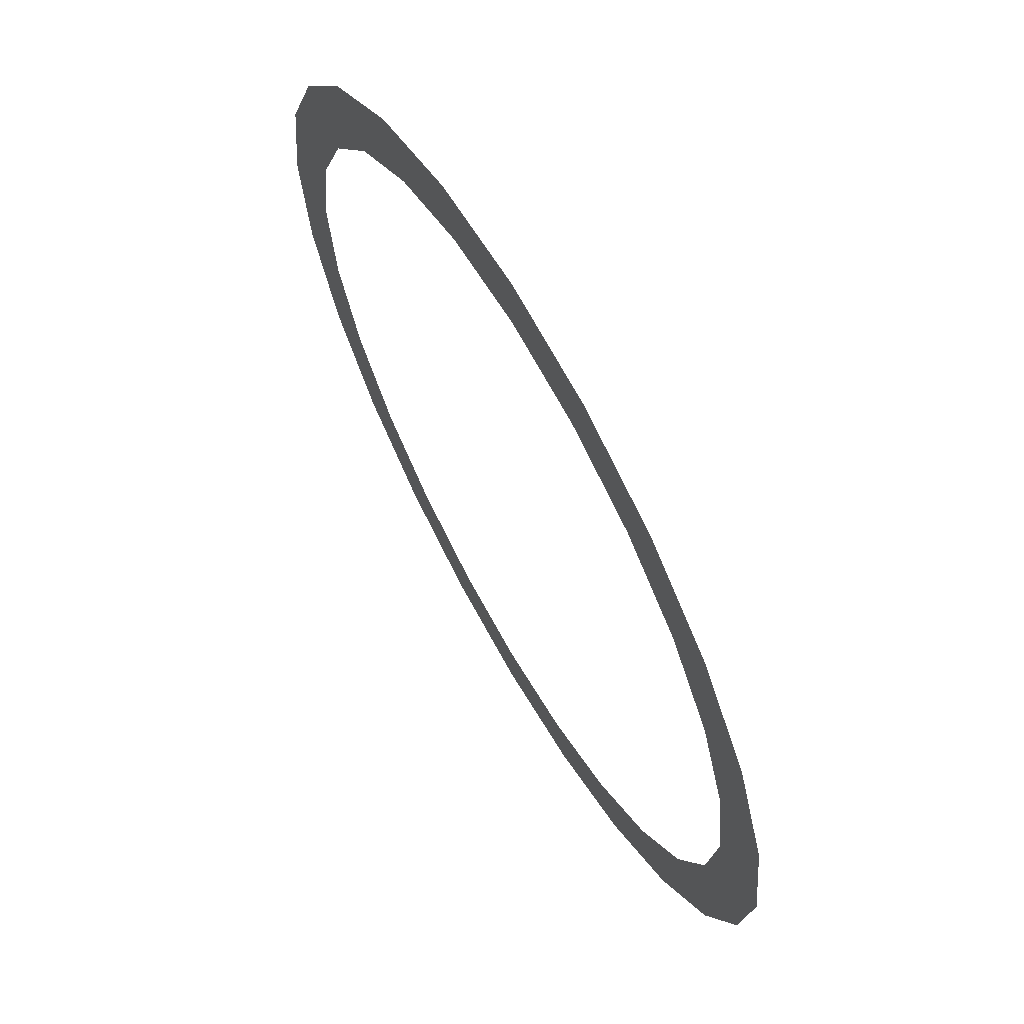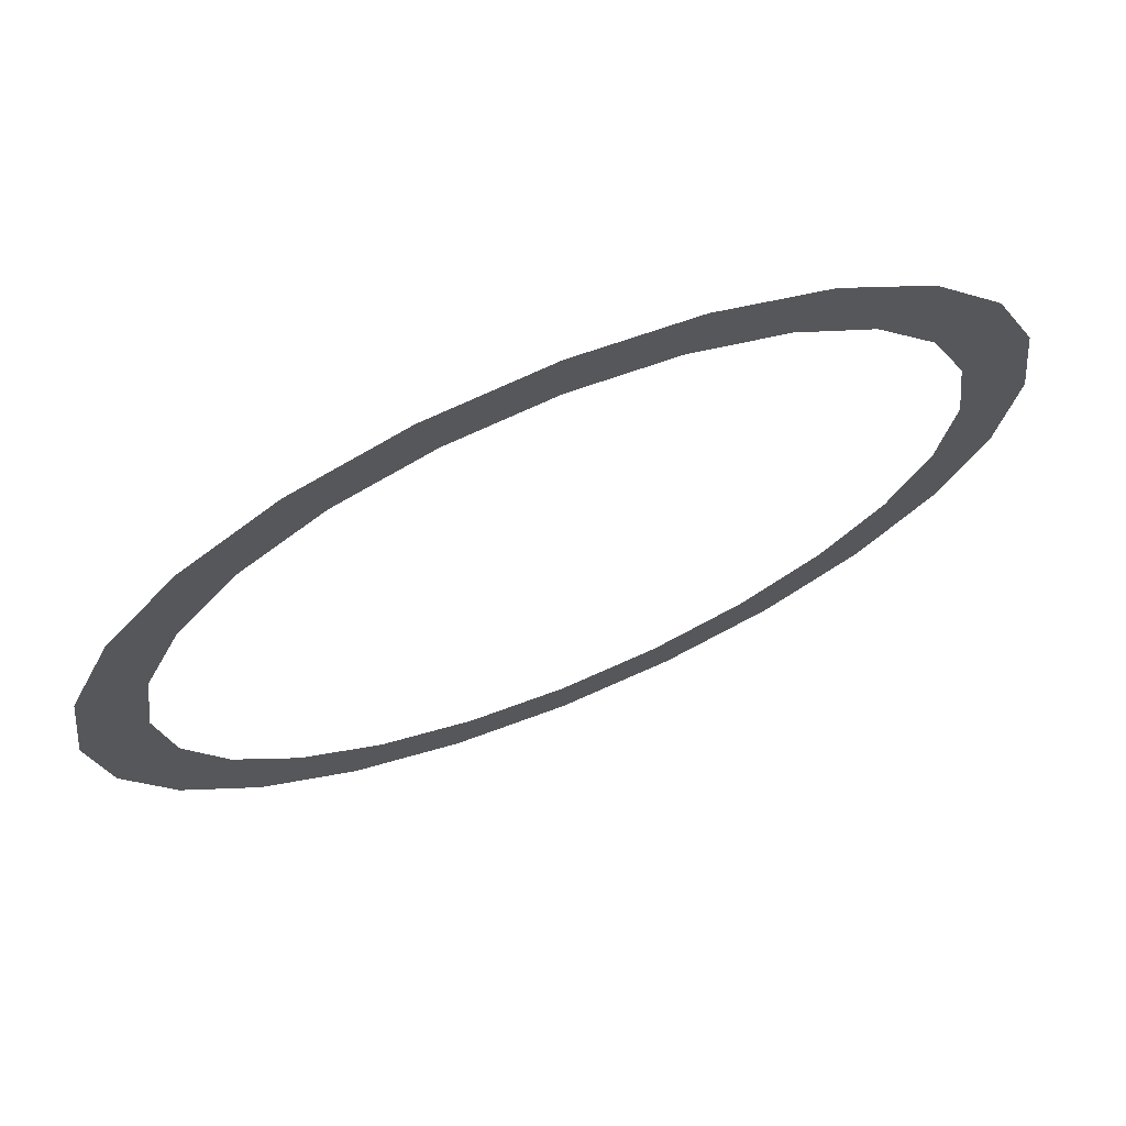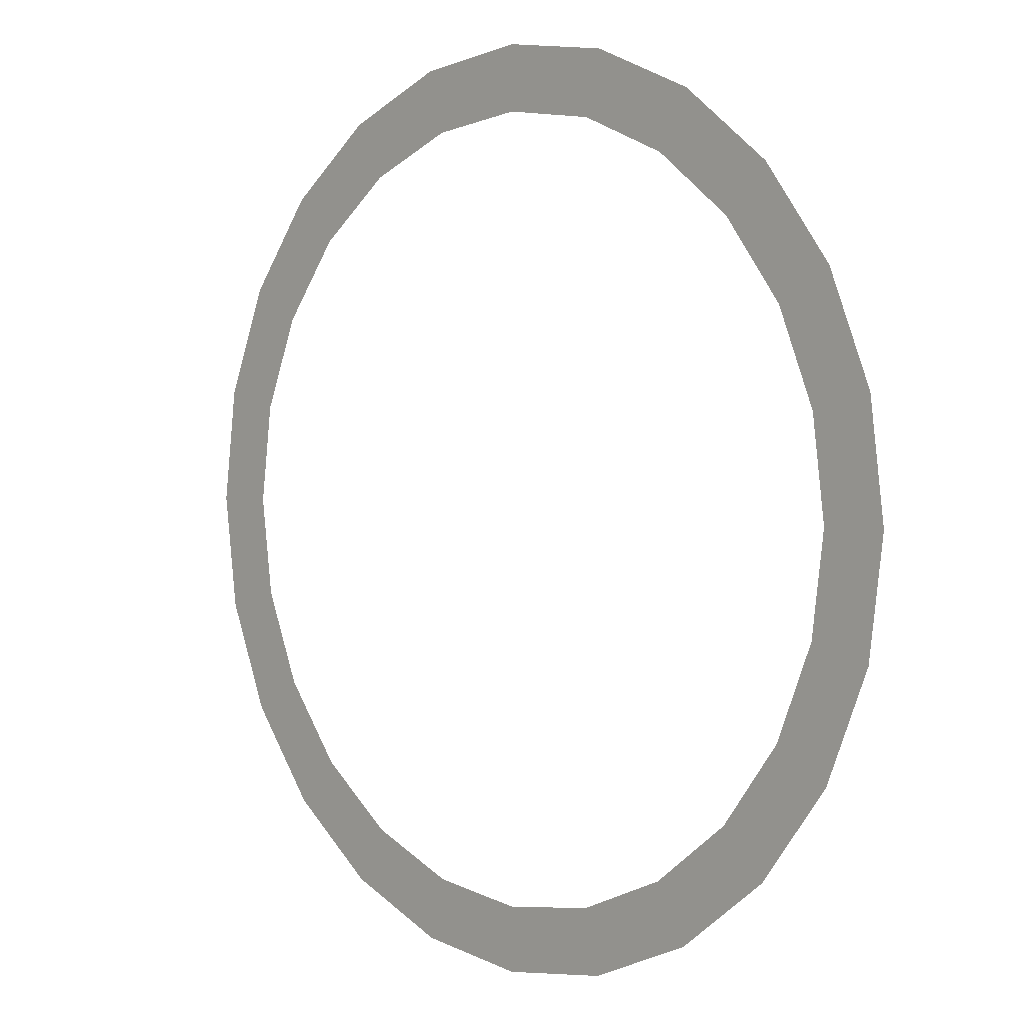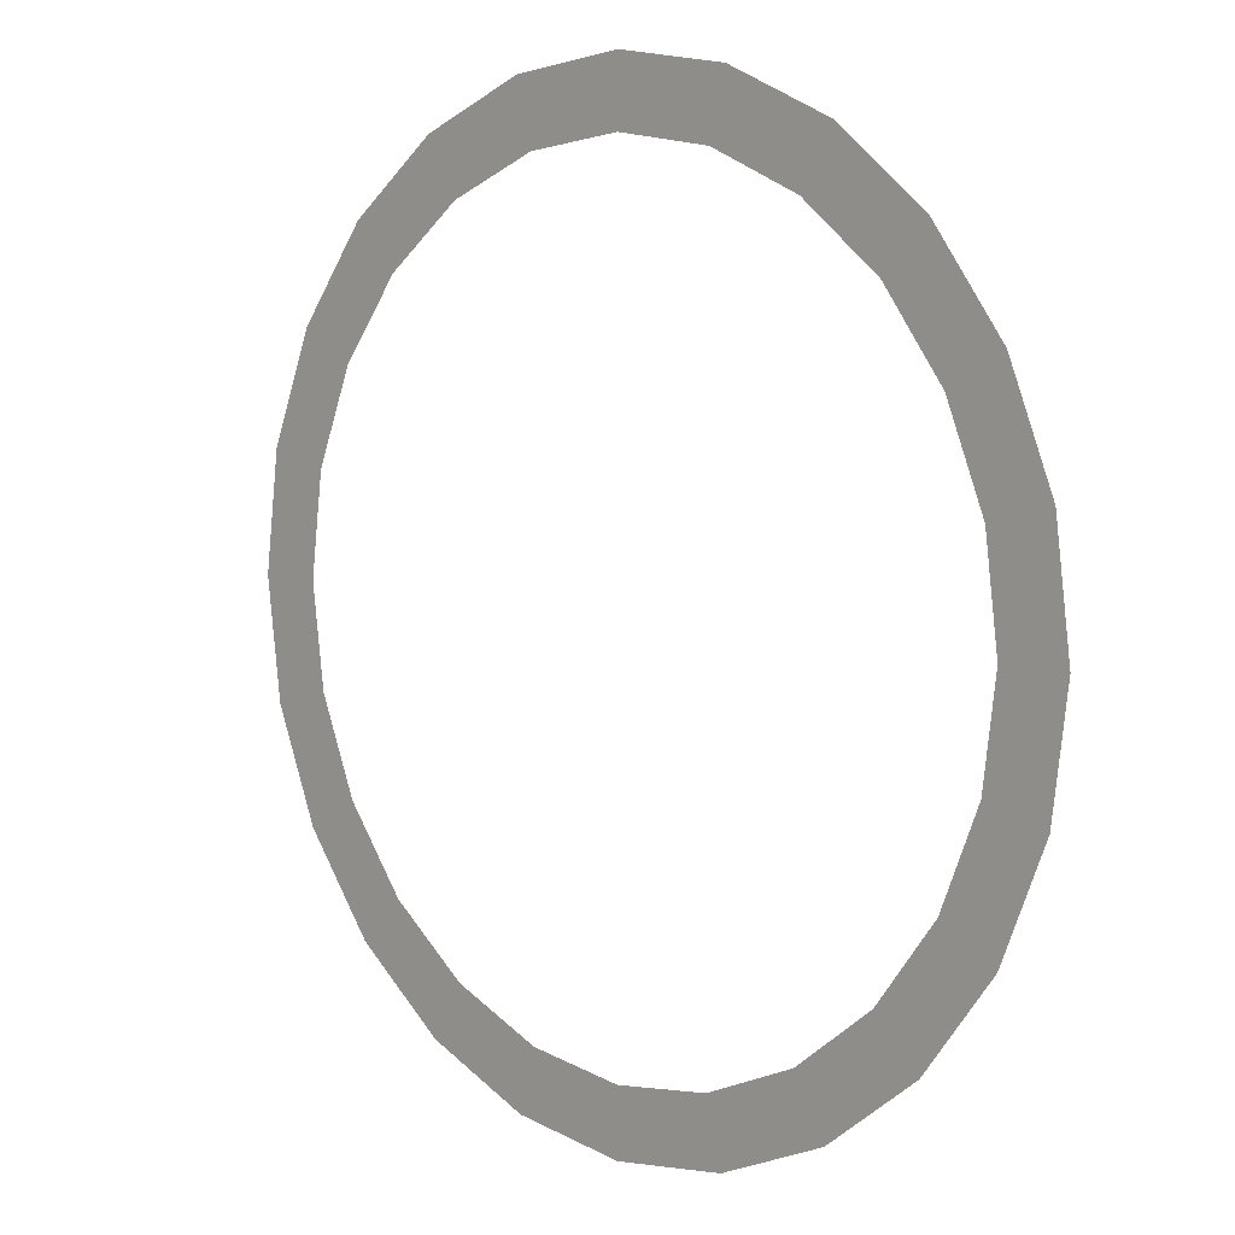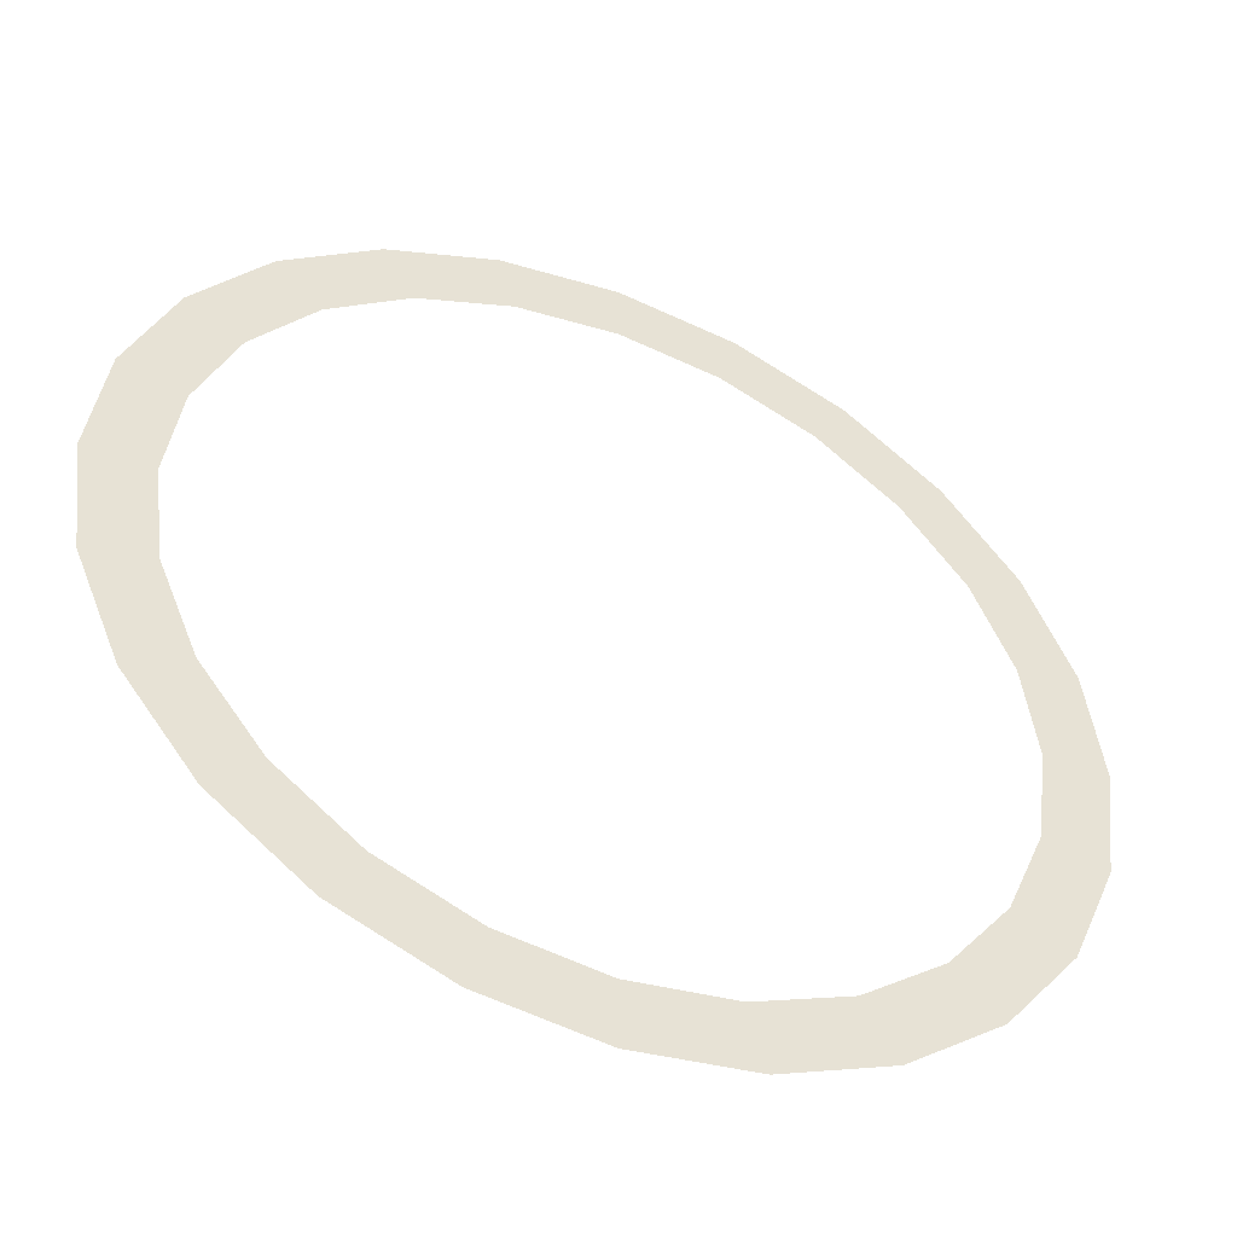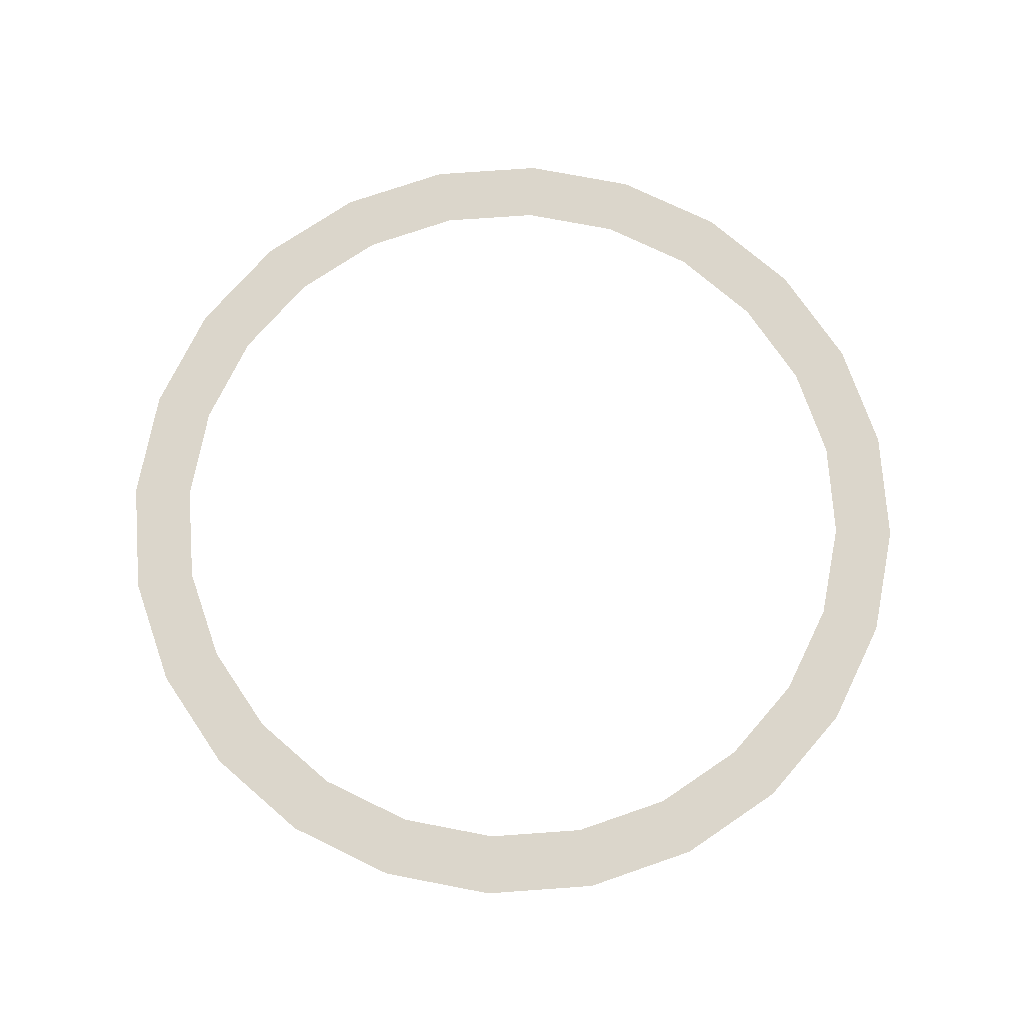
<metadata>
{"format":"obj","ext":"obj","renderer":"f3d","projection":"perspective","resolution":1024,"background":"white","views":[{"elev":65.9,"azim":60.5,"up":"+Y"},{"elev":70.8,"azim":157.7,"up":"+Y"},{"elev":2.7,"azim":-134.1,"up":"+Y"},{"elev":7.0,"azim":-134.8,"up":"+Y"},{"elev":-48.6,"azim":156.7,"up":"+Y"},{"elev":73.6,"azim":78.4,"up":"+Z"}]}
</metadata>
<code>
o mesh67/mesh67-geometry/material_2/component_2#mesh67-geometry
v 0.2937 0.866 -0.03089
v 0.3001 0.861 -0.03089
v 0.3012 0.865 -0.03089
v 0.3012 0.865 -0.03089
v 0.306 0.8586 -0.03089
v 0.3081 0.8621 -0.03089
v 0.2863 0.865 -0.03089
v 0.2874 0.861 -0.03089
v 0.2937 0.866 -0.03089
v 0.2937 0.866 -0.03089
v 0.2937 0.8619 -0.03089
v 0.3001 0.861 -0.03089
v 0.3012 0.865 -0.03089
v 0.3001 0.861 -0.03089
v 0.306 0.8586 -0.03089
v 0.3081 0.8621 -0.03089
v 0.306 0.8586 -0.03089
v 0.3111 0.8547 -0.03089
v 0.3081 0.8621 -0.03089
v 0.3111 0.8547 -0.03089
v 0.314 0.8576 -0.03089
v 0.314 0.8576 -0.03089
v 0.3151 0.8496 -0.03089
v 0.3186 0.8516 -0.03089
v 0.2794 0.8621 -0.03089
v 0.2814 0.8586 -0.03089
v 0.2863 0.865 -0.03089
v 0.2863 0.865 -0.03089
v 0.2814 0.8586 -0.03089
v 0.2874 0.861 -0.03089
v 0.2937 0.866 -0.03089
v 0.2874 0.861 -0.03089
v 0.2937 0.8619 -0.03089
v 0.314 0.8576 -0.03089
v 0.3111 0.8547 -0.03089
v 0.3151 0.8496 -0.03089
v 0.3186 0.8516 -0.03089
v 0.3151 0.8496 -0.03089
v 0.3175 0.8436 -0.03089
v 0.2735 0.8576 -0.03089
v 0.2764 0.8547 -0.03089
v 0.2794 0.8621 -0.03089
v 0.2794 0.8621 -0.03089
v 0.2764 0.8547 -0.03089
v 0.2814 0.8586 -0.03089
v 0.3186 0.8516 -0.03089
v 0.3215 0.8298 -0.03089
v 0.3215 0.8447 -0.03089
v 0.3186 0.8516 -0.03089
v 0.3175 0.8436 -0.03089
v 0.3183 0.8373 -0.03089
v 0.2735 0.8576 -0.03089
v 0.2724 0.8496 -0.03089
v 0.2764 0.8547 -0.03089
v 0.3186 0.8516 -0.03089
v 0.3186 0.8229 -0.03089
v 0.3215 0.8298 -0.03089
v 0.3215 0.8447 -0.03089
v 0.3215 0.8298 -0.03089
v 0.3224 0.8373 -0.03089
v 0.3186 0.8516 -0.03089
v 0.3183 0.8373 -0.03089
v 0.3186 0.8229 -0.03089
v 0.2689 0.8516 -0.03089
v 0.27 0.8436 -0.03089
v 0.2735 0.8576 -0.03089
v 0.2735 0.8576 -0.03089
v 0.27 0.8436 -0.03089
v 0.2724 0.8496 -0.03089
v 0.3175 0.8309 -0.03089
v 0.3186 0.8229 -0.03089
v 0.3183 0.8373 -0.03089
v 0.266 0.8447 -0.03089
v 0.2689 0.8229 -0.03089
v 0.2689 0.8516 -0.03089
v 0.27 0.8436 -0.03089
v 0.2689 0.8516 -0.03089
v 0.2691 0.8373 -0.03089
v 0.3151 0.825 -0.03089
v 0.3186 0.8229 -0.03089
v 0.3175 0.8309 -0.03089
v 0.266 0.8298 -0.03089
v 0.266 0.8447 -0.03089
v 0.265 0.8373 -0.03089
v 0.266 0.8447 -0.03089
v 0.266 0.8298 -0.03089
v 0.2689 0.8229 -0.03089
v 0.2689 0.8516 -0.03089
v 0.2689 0.8229 -0.03089
v 0.2691 0.8373 -0.03089
v 0.3151 0.825 -0.03089
v 0.314 0.817 -0.03089
v 0.3186 0.8229 -0.03089
v 0.2764 0.8199 -0.03089
v 0.2735 0.817 -0.03089
v 0.2794 0.8124 -0.03089
v 0.2691 0.8373 -0.03089
v 0.2689 0.8229 -0.03089
v 0.27 0.8309 -0.03089
v 0.2874 0.8135 -0.03089
v 0.2863 0.8095 -0.03089
v 0.2937 0.8086 -0.03089
v 0.3111 0.8199 -0.03089
v 0.3081 0.8124 -0.03089
v 0.314 0.817 -0.03089
v 0.3111 0.8199 -0.03089
v 0.314 0.817 -0.03089
v 0.3151 0.825 -0.03089
v 0.2814 0.816 -0.03089
v 0.2794 0.8124 -0.03089
v 0.2863 0.8095 -0.03089
v 0.2724 0.825 -0.03089
v 0.2735 0.817 -0.03089
v 0.2764 0.8199 -0.03089
v 0.2764 0.8199 -0.03089
v 0.2794 0.8124 -0.03089
v 0.2814 0.816 -0.03089
v 0.27 0.8309 -0.03089
v 0.2689 0.8229 -0.03089
v 0.2735 0.817 -0.03089
v 0.2937 0.8127 -0.03089
v 0.2937 0.8086 -0.03089
v 0.3012 0.8095 -0.03089
v 0.2814 0.816 -0.03089
v 0.2863 0.8095 -0.03089
v 0.2874 0.8135 -0.03089
v 0.2874 0.8135 -0.03089
v 0.2937 0.8086 -0.03089
v 0.2937 0.8127 -0.03089
v 0.306 0.816 -0.03089
v 0.3012 0.8095 -0.03089
v 0.3081 0.8124 -0.03089
v 0.306 0.816 -0.03089
v 0.3081 0.8124 -0.03089
v 0.3111 0.8199 -0.03089
v 0.27 0.8309 -0.03089
v 0.2735 0.817 -0.03089
v 0.2724 0.825 -0.03089
v 0.2937 0.8127 -0.03089
v 0.3012 0.8095 -0.03089
v 0.3001 0.8135 -0.03089
v 0.3001 0.8135 -0.03089
v 0.3012 0.8095 -0.03089
v 0.306 0.816 -0.03089
v 0.3012 0.865 -0.03089
v 0.3001 0.861 -0.03089
v 0.2937 0.866 -0.03089
v 0.3081 0.8621 -0.03089
v 0.306 0.8586 -0.03089
v 0.3012 0.865 -0.03089
v 0.2937 0.866 -0.03089
v 0.2874 0.861 -0.03089
v 0.2863 0.865 -0.03089
v 0.3001 0.861 -0.03089
v 0.2937 0.8619 -0.03089
v 0.2937 0.866 -0.03089
v 0.306 0.8586 -0.03089
v 0.3001 0.861 -0.03089
v 0.3012 0.865 -0.03089
v 0.3111 0.8547 -0.03089
v 0.306 0.8586 -0.03089
v 0.3081 0.8621 -0.03089
v 0.314 0.8576 -0.03089
v 0.3111 0.8547 -0.03089
v 0.3081 0.8621 -0.03089
v 0.3186 0.8516 -0.03089
v 0.3151 0.8496 -0.03089
v 0.314 0.8576 -0.03089
v 0.2863 0.865 -0.03089
v 0.2814 0.8586 -0.03089
v 0.2794 0.8621 -0.03089
v 0.2874 0.861 -0.03089
v 0.2814 0.8586 -0.03089
v 0.2863 0.865 -0.03089
v 0.2937 0.8619 -0.03089
v 0.2874 0.861 -0.03089
v 0.2937 0.866 -0.03089
v 0.3151 0.8496 -0.03089
v 0.3111 0.8547 -0.03089
v 0.314 0.8576 -0.03089
v 0.3175 0.8436 -0.03089
v 0.3151 0.8496 -0.03089
v 0.3186 0.8516 -0.03089
v 0.2794 0.8621 -0.03089
v 0.2764 0.8547 -0.03089
v 0.2735 0.8576 -0.03089
v 0.2814 0.8586 -0.03089
v 0.2764 0.8547 -0.03089
v 0.2794 0.8621 -0.03089
v 0.3215 0.8447 -0.03089
v 0.3215 0.8298 -0.03089
v 0.3186 0.8516 -0.03089
v 0.3183 0.8373 -0.03089
v 0.3175 0.8436 -0.03089
v 0.3186 0.8516 -0.03089
v 0.2764 0.8547 -0.03089
v 0.2724 0.8496 -0.03089
v 0.2735 0.8576 -0.03089
v 0.3215 0.8298 -0.03089
v 0.3186 0.8229 -0.03089
v 0.3186 0.8516 -0.03089
v 0.3224 0.8373 -0.03089
v 0.3215 0.8298 -0.03089
v 0.3215 0.8447 -0.03089
v 0.3186 0.8229 -0.03089
v 0.3183 0.8373 -0.03089
v 0.3186 0.8516 -0.03089
v 0.2735 0.8576 -0.03089
v 0.27 0.8436 -0.03089
v 0.2689 0.8516 -0.03089
v 0.2724 0.8496 -0.03089
v 0.27 0.8436 -0.03089
v 0.2735 0.8576 -0.03089
v 0.3183 0.8373 -0.03089
v 0.3186 0.8229 -0.03089
v 0.3175 0.8309 -0.03089
v 0.2689 0.8516 -0.03089
v 0.2689 0.8229 -0.03089
v 0.266 0.8447 -0.03089
v 0.2691 0.8373 -0.03089
v 0.2689 0.8516 -0.03089
v 0.27 0.8436 -0.03089
v 0.3175 0.8309 -0.03089
v 0.3186 0.8229 -0.03089
v 0.3151 0.825 -0.03089
v 0.265 0.8373 -0.03089
v 0.266 0.8447 -0.03089
v 0.266 0.8298 -0.03089
v 0.2689 0.8229 -0.03089
v 0.266 0.8298 -0.03089
v 0.266 0.8447 -0.03089
v 0.2691 0.8373 -0.03089
v 0.2689 0.8229 -0.03089
v 0.2689 0.8516 -0.03089
v 0.3186 0.8229 -0.03089
v 0.314 0.817 -0.03089
v 0.3151 0.825 -0.03089
v 0.2794 0.8124 -0.03089
v 0.2735 0.817 -0.03089
v 0.2764 0.8199 -0.03089
v 0.27 0.8309 -0.03089
v 0.2689 0.8229 -0.03089
v 0.2691 0.8373 -0.03089
v 0.2937 0.8086 -0.03089
v 0.2863 0.8095 -0.03089
v 0.2874 0.8135 -0.03089
v 0.314 0.817 -0.03089
v 0.3081 0.8124 -0.03089
v 0.3111 0.8199 -0.03089
v 0.3151 0.825 -0.03089
v 0.314 0.817 -0.03089
v 0.3111 0.8199 -0.03089
v 0.2863 0.8095 -0.03089
v 0.2794 0.8124 -0.03089
v 0.2814 0.816 -0.03089
v 0.2764 0.8199 -0.03089
v 0.2735 0.817 -0.03089
v 0.2724 0.825 -0.03089
v 0.2814 0.816 -0.03089
v 0.2794 0.8124 -0.03089
v 0.2764 0.8199 -0.03089
v 0.2735 0.817 -0.03089
v 0.2689 0.8229 -0.03089
v 0.27 0.8309 -0.03089
v 0.3012 0.8095 -0.03089
v 0.2937 0.8086 -0.03089
v 0.2937 0.8127 -0.03089
v 0.2874 0.8135 -0.03089
v 0.2863 0.8095 -0.03089
v 0.2814 0.816 -0.03089
v 0.2937 0.8127 -0.03089
v 0.2937 0.8086 -0.03089
v 0.2874 0.8135 -0.03089
v 0.3081 0.8124 -0.03089
v 0.3012 0.8095 -0.03089
v 0.306 0.816 -0.03089
v 0.3111 0.8199 -0.03089
v 0.3081 0.8124 -0.03089
v 0.306 0.816 -0.03089
v 0.2724 0.825 -0.03089
v 0.2735 0.817 -0.03089
v 0.27 0.8309 -0.03089
v 0.3001 0.8135 -0.03089
v 0.3012 0.8095 -0.03089
v 0.2937 0.8127 -0.03089
v 0.306 0.816 -0.03089
v 0.3012 0.8095 -0.03089
v 0.3001 0.8135 -0.03089
f 1 2 3
f 4 5 6
f 7 8 9
f 10 11 12
f 13 14 15
f 16 17 18
f 19 20 21
f 22 23 24
f 25 26 27
f 28 29 30
f 31 32 33
f 34 35 36
f 37 38 39
f 40 41 42
f 43 44 45
f 46 47 48
f 49 50 51
f 52 53 54
f 55 56 57
f 58 59 60
f 61 62 63
f 64 65 66
f 67 68 69
f 70 71 72
f 73 74 75
f 76 77 78
f 79 80 81
f 82 83 84
f 85 86 87
f 88 89 90
f 91 92 93
f 94 95 96
f 97 98 99
f 100 101 102
f 103 104 105
f 106 107 108
f 109 110 111
f 112 113 114
f 115 116 117
f 118 119 120
f 121 122 123
f 124 125 126
f 127 128 129
f 130 131 132
f 133 134 135
f 136 137 138
f 139 140 141
f 142 143 144
f 145 146 147
f 148 149 150
f 151 152 153
f 154 155 156
f 157 158 159
f 160 161 162
f 163 164 165
f 166 167 168
f 169 170 171
f 172 173 174
f 175 176 177
f 178 179 180
f 181 182 183
f 184 185 186
f 187 188 189
f 190 191 192
f 193 194 195
f 196 197 198
f 199 200 201
f 202 203 204
f 205 206 207
f 208 209 210
f 211 212 213
f 214 215 216
f 217 218 219
f 220 221 222
f 223 224 225
f 226 227 228
f 229 230 231
f 232 233 234
f 235 236 237
f 238 239 240
f 241 242 243
f 244 245 246
f 247 248 249
f 250 251 252
f 253 254 255
f 256 257 258
f 259 260 261
f 262 263 264
f 265 266 267
f 268 269 270
f 271 272 273
f 274 275 276
f 277 278 279
f 280 281 282
f 283 284 285
f 286 287 288

</code>
